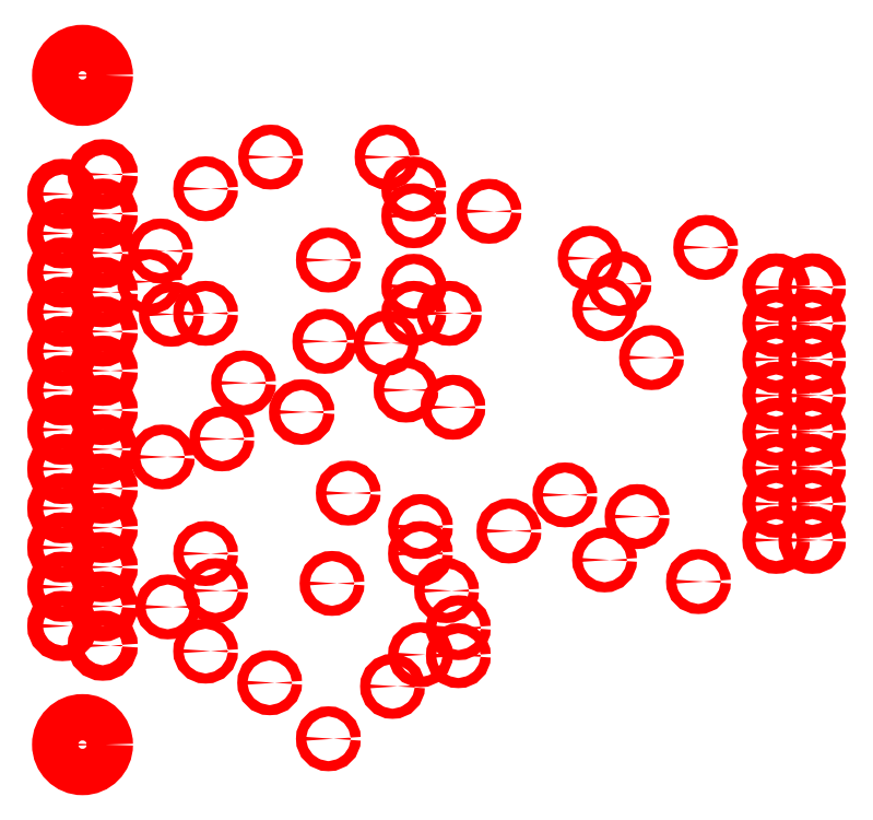
<metadata>
{"format":"dxf","ext":"dxf","renderer":"ezdxf+matplotlib","layout":"modelspace","background":"white","min_lineweight":24,"dpi":150}
</metadata>
<code>
0
SECTION
2
ENTITIES
0
INSERT
8
txt
2
D9500
10
49.91
20
21.08
41
1
42
1
43
1
50
0
0
INSERT
8
txt
2
D9500
10
43.31
20
22.61
41
1
42
1
43
1
50
0
0
INSERT
8
txt
2
D9500
10
45.59
20
25.65
41
1
42
1
43
1
50
0
0
INSERT
8
txt
2
D9500
10
40.51
20
27.18
41
1
42
1
43
1
50
0
0
INSERT
8
txt
2
D9500
10
36.58
20
24.64
41
1
42
1
43
1
50
0
0
INSERT
8
txt
2
D9500
10
30.35
20
24.95
41
1
42
1
43
1
50
0
0
INSERT
8
txt
2
D9500
10
30.35
20
23.05
41
1
42
1
43
1
50
0
0
INSERT
8
txt
2
D9500
10
32.19
20
20.45
41
1
42
1
43
1
50
0
0
INSERT
8
txt
2
D9500
10
33.02
20
17.84
41
1
42
1
43
1
50
0
0
INSERT
8
txt
2
D9500
10
33.02
20
15.88
41
1
42
1
43
1
50
0
0
INSERT
8
txt
2
D9500
10
30.35
20
15.94
41
1
42
1
43
1
50
0
0
INSERT
8
txt
2
D9500
10
28.39
20
13.72
41
1
42
1
43
1
50
0
0
INSERT
8
txt
2
D9500
10
23.88
20
10.03
41
1
42
1
43
1
50
0
0
INSERT
8
txt
2
D9500
10
19.75
20
13.97
41
1
42
1
43
1
50
0
0
INSERT
8
txt
2
D9500
10
15.24
20
16.2
41
1
42
1
43
1
50
0
0
INSERT
8
txt
2
D9500
10
15.94
20
20.45
41
1
42
1
43
1
50
0
0
INSERT
8
txt
2
D9500
10
15.24
20
23.05
41
1
42
1
43
1
50
0
0
INSERT
8
txt
2
D9500
10
12.57
20
19.3
41
1
42
1
43
1
50
0
0
INSERT
8
txt
2
D9500
10
12.19
20
29.85
41
1
42
1
43
1
50
0
0
INSERT
8
txt
2
D9500
10
16.38
20
31.12
41
1
42
1
43
1
50
0
0
INSERT
8
txt
2
D9500
10
17.91
20
35.05
41
1
42
1
43
1
50
0
0
INSERT
8
txt
2
D9500
10
15.24
20
39.94
41
1
42
1
43
1
50
0
0
INSERT
8
txt
2
D9500
10
12.83
20
39.88
41
1
42
1
43
1
50
0
0
INSERT
8
txt
2
D9500
10
23.62
20
37.97
41
1
42
1
43
1
50
0
0
INSERT
8
txt
2
D9500
10
27.94
20
37.85
41
1
42
1
43
1
50
0
0
INSERT
8
txt
2
D9500
10
29.88
20
39.94
41
1
42
1
43
1
50
0
0
INSERT
8
txt
2
D9500
10
32.39
20
39.94
41
1
42
1
43
1
50
0
0
INSERT
8
txt
2
D9500
10
32.64
20
33.34
41
1
42
1
43
1
50
0
0
INSERT
8
txt
2
D9500
10
29.34
20
34.54
41
1
42
1
43
1
50
0
0
INSERT
8
txt
2
D9500
10
25.27
20
27.31
41
1
42
1
43
1
50
0
0
INSERT
8
txt
2
D9500
10
24.13
20
20.96
41
1
42
1
43
1
50
0
0
INSERT
8
txt
2
D9500
10
46.61
20
36.83
41
1
42
1
43
1
50
0
0
INSERT
8
txt
2
D9500
10
43.31
20
40.26
41
1
42
1
43
1
50
0
0
INSERT
8
txt
2
D9500
10
44.32
20
42.04
41
1
42
1
43
1
50
0
0
INSERT
8
txt
2
D9500
10
42.29
20
43.82
41
1
42
1
43
1
50
0
0
INSERT
8
txt
2
D9500
10
35.18
20
47.12
41
1
42
1
43
1
50
0
0
INSERT
8
txt
2
D9500
10
29.88
20
46.8
41
1
42
1
43
1
50
0
0
INSERT
8
txt
2
D9500
10
29.88
20
48.68
41
1
42
1
43
1
50
0
0
INSERT
8
txt
2
D9500
10
28.01
20
50.93
41
1
42
1
43
1
50
0
0
INSERT
8
txt
2
D9500
10
19.81
20
50.93
41
1
42
1
43
1
50
0
0
INSERT
8
txt
2
D9500
10
15.24
20
48.7
41
1
42
1
43
1
50
0
0
INSERT
8
txt
2
D9500
10
12.07
20
44.32
41
1
42
1
43
1
50
0
0
INSERT
8
txt
2
D9500
10
11.3
20
42.16
41
1
42
1
43
1
50
0
0
INSERT
8
txt
2
D9500
10
23.88
20
43.69
41
1
42
1
43
1
50
0
0
INSERT
8
txt
2
D9500
10
29.88
20
41.84
41
1
42
1
43
1
50
0
0
INSERT
8
txt
2
D9500
10
50.42
20
44.58
41
1
42
1
43
1
50
0
0
INSERT
8
txt
2
D9501
10
22
20
33
41
1
42
1
43
1
50
0
0
INSERT
8
txt
2
D9502
10
55.37
20
24
41
1
42
1
43
1
50
0
0
INSERT
8
txt
2
D9502
10
55.37
20
26.54
41
1
42
1
43
1
50
0
0
INSERT
8
txt
2
D9502
10
55.37
20
29.08
41
1
42
1
43
1
50
0
0
INSERT
8
txt
2
D9502
10
55.37
20
31.62
41
1
42
1
43
1
50
0
0
INSERT
8
txt
2
D9502
10
55.37
20
34.16
41
1
42
1
43
1
50
0
0
INSERT
8
txt
2
D9502
10
55.37
20
36.7
41
1
42
1
43
1
50
0
0
INSERT
8
txt
2
D9502
10
55.37
20
39.24
41
1
42
1
43
1
50
0
0
INSERT
8
txt
2
D9502
10
57.91
20
39.24
41
1
42
1
43
1
50
0
0
INSERT
8
txt
2
D9502
10
57.91
20
36.7
41
1
42
1
43
1
50
0
0
INSERT
8
txt
2
D9502
10
57.91
20
34.16
41
1
42
1
43
1
50
0
0
INSERT
8
txt
2
D9502
10
57.91
20
31.62
41
1
42
1
43
1
50
0
0
INSERT
8
txt
2
D9502
10
57.91
20
29.08
41
1
42
1
43
1
50
0
0
INSERT
8
txt
2
D9502
10
57.91
20
26.54
41
1
42
1
43
1
50
0
0
INSERT
8
txt
2
D9502
10
57.91
20
24
41
1
42
1
43
1
50
0
0
INSERT
8
txt
2
D9502
10
57.91
20
41.78
41
1
42
1
43
1
50
0
0
INSERT
8
txt
2
D9502
10
55.37
20
41.78
41
1
42
1
43
1
50
0
0
INSERT
8
txt
2
D9503
10
5.159
20
17.96
41
1
42
1
43
1
50
0
0
INSERT
8
txt
2
D9503
10
5.159
20
20.72
41
1
42
1
43
1
50
0
0
INSERT
8
txt
2
D9503
10
5.159
20
23.48
41
1
42
1
43
1
50
0
0
INSERT
8
txt
2
D9503
10
5.159
20
26.24
41
1
42
1
43
1
50
0
0
INSERT
8
txt
2
D9503
10
5.159
20
29.01
41
1
42
1
43
1
50
0
0
INSERT
8
txt
2
D9503
10
5.159
20
31.77
41
1
42
1
43
1
50
0
0
INSERT
8
txt
2
D9503
10
5.159
20
34.53
41
1
42
1
43
1
50
0
0
INSERT
8
txt
2
D9503
10
5.159
20
37.29
41
1
42
1
43
1
50
0
0
INSERT
8
txt
2
D9503
10
5.159
20
40.05
41
1
42
1
43
1
50
0
0
INSERT
8
txt
2
D9503
10
7.999
20
38.67
41
1
42
1
43
1
50
0
0
INSERT
8
txt
2
D9503
10
7.999
20
35.91
41
1
42
1
43
1
50
0
0
INSERT
8
txt
2
D9503
10
7.999
20
33.15
41
1
42
1
43
1
50
0
0
INSERT
8
txt
2
D9503
10
7.999
20
30.39
41
1
42
1
43
1
50
0
0
INSERT
8
txt
2
D9503
10
7.999
20
27.63
41
1
42
1
43
1
50
0
0
INSERT
8
txt
2
D9503
10
7.999
20
24.86
41
1
42
1
43
1
50
0
0
INSERT
8
txt
2
D9503
10
7.999
20
22.1
41
1
42
1
43
1
50
0
0
INSERT
8
txt
2
D9503
10
7.999
20
19.34
41
1
42
1
43
1
50
0
0
INSERT
8
txt
2
D9503
10
7.999
20
16.58
41
1
42
1
43
1
50
0
0
INSERT
8
txt
2
D9503
10
7.999
20
41.43
41
1
42
1
43
1
50
0
0
INSERT
8
txt
2
D9503
10
7.999
20
44.19
41
1
42
1
43
1
50
0
0
INSERT
8
txt
2
D9503
10
7.999
20
46.95
41
1
42
1
43
1
50
0
0
INSERT
8
txt
2
D9503
10
7.999
20
49.71
41
1
42
1
43
1
50
0
0
INSERT
8
txt
2
D9503
10
5.159
20
48.33
41
1
42
1
43
1
50
0
0
INSERT
8
txt
2
D9503
10
5.159
20
45.57
41
1
42
1
43
1
50
0
0
INSERT
8
txt
2
D9503
10
5.159
20
42.81
41
1
42
1
43
1
50
0
0
INSERT
8
txt
2
D9504
10
6.579
20
9.621
41
1
42
1
43
1
50
0
0
INSERT
8
txt
2
D9504
10
6.579
20
56.67
41
1
42
1
43
1
50
0
0
ENDSEC
0
EOF

</code>
